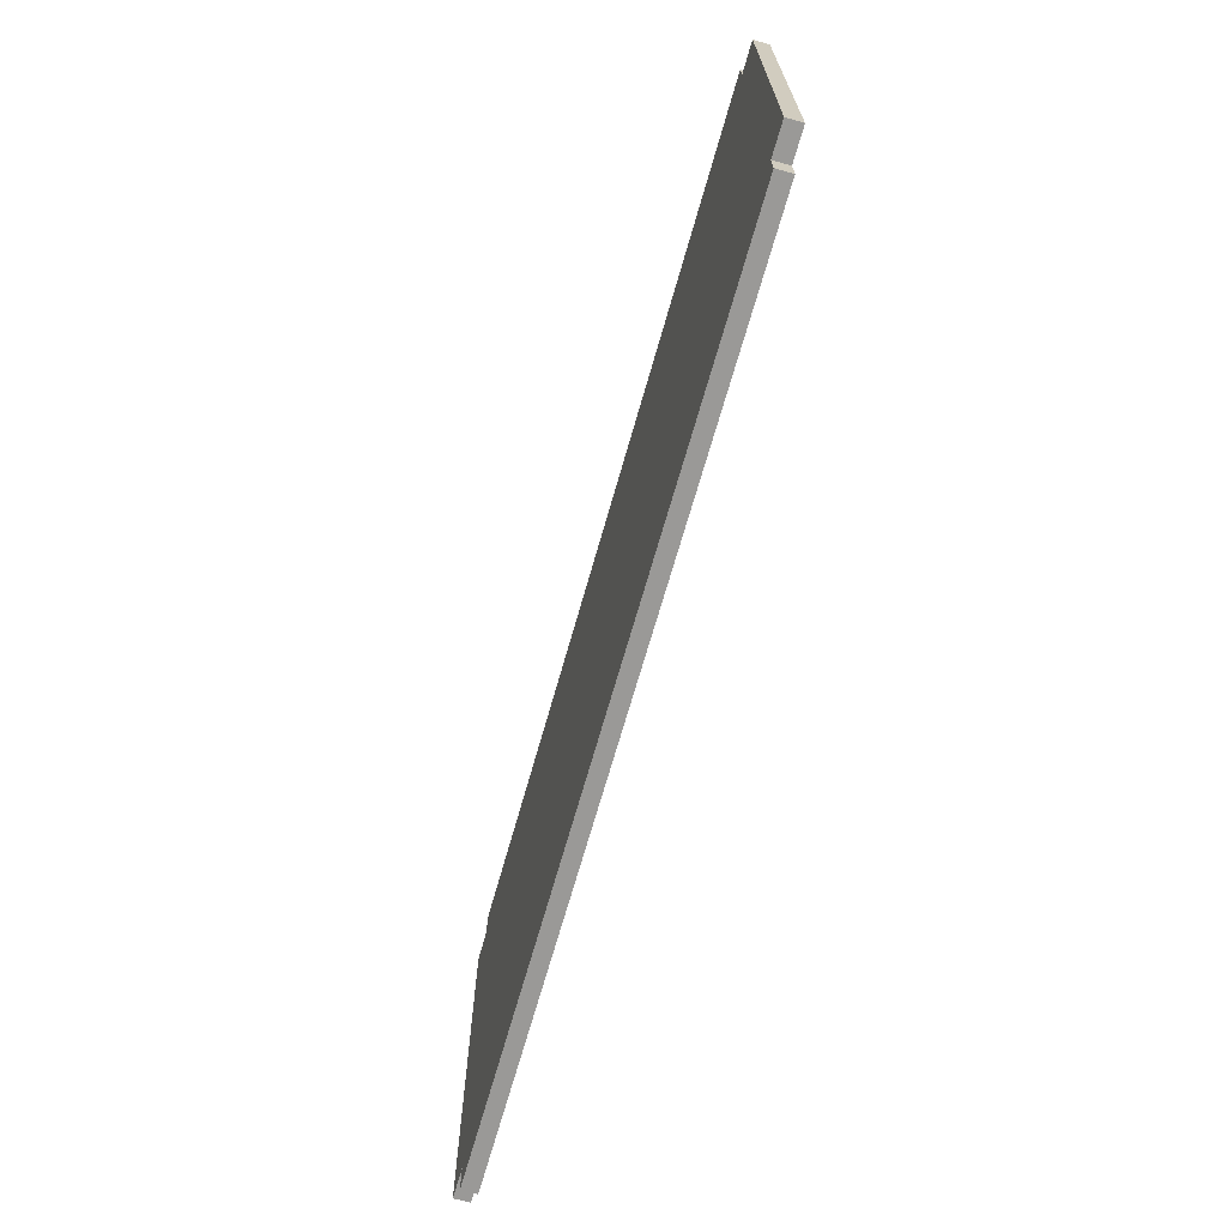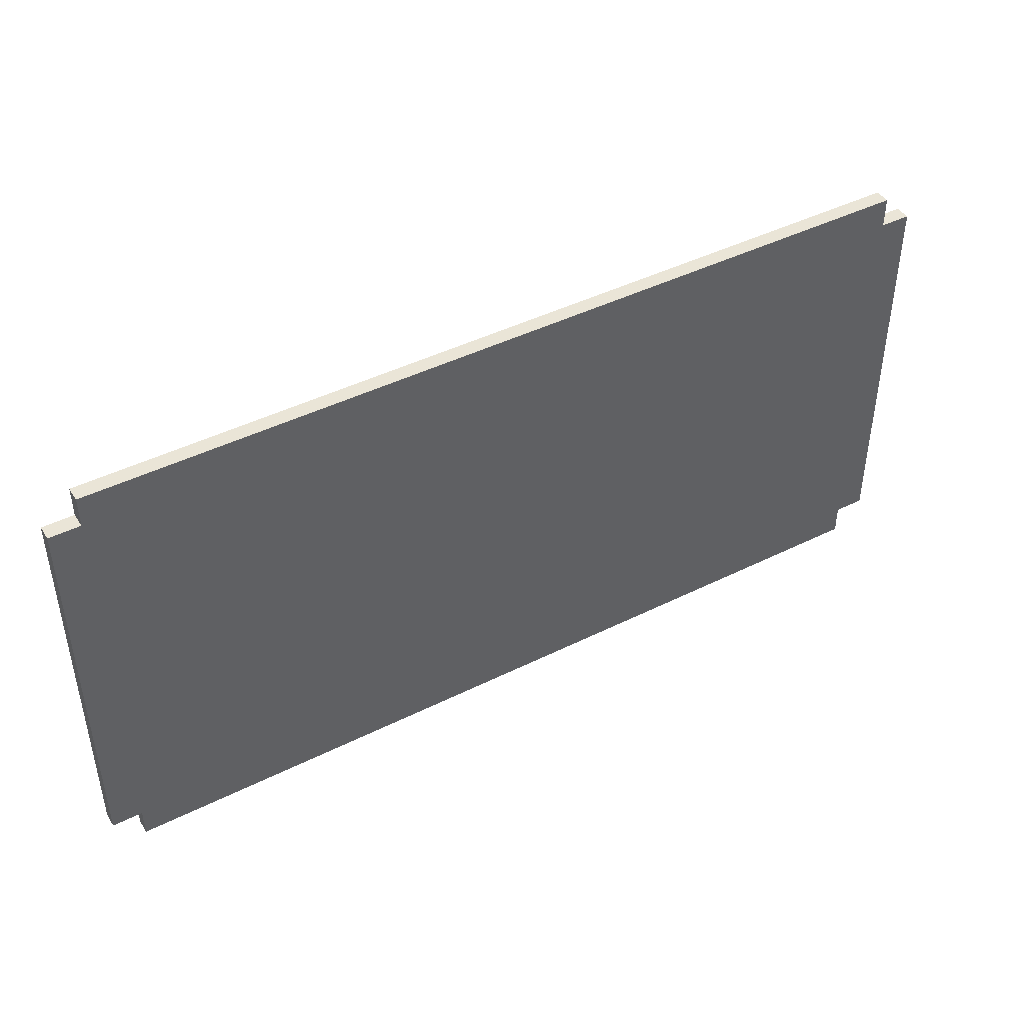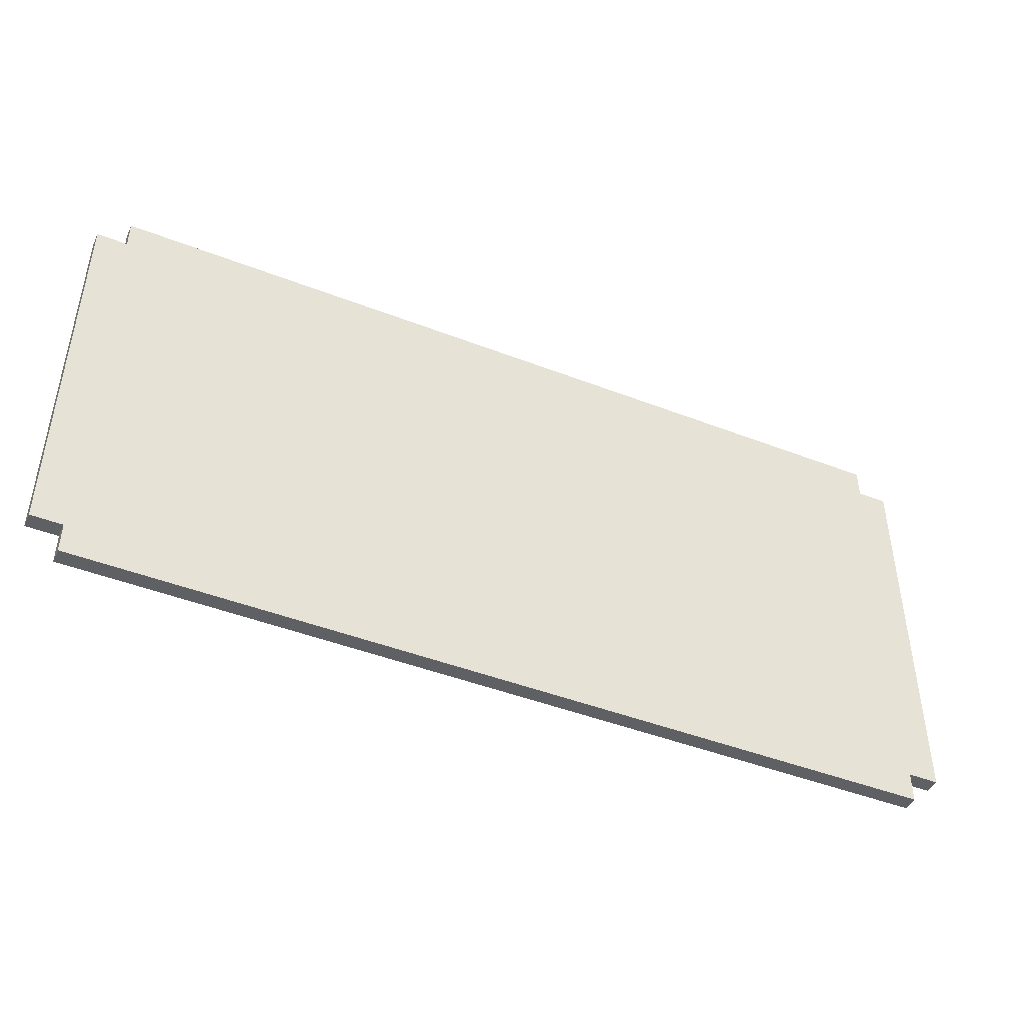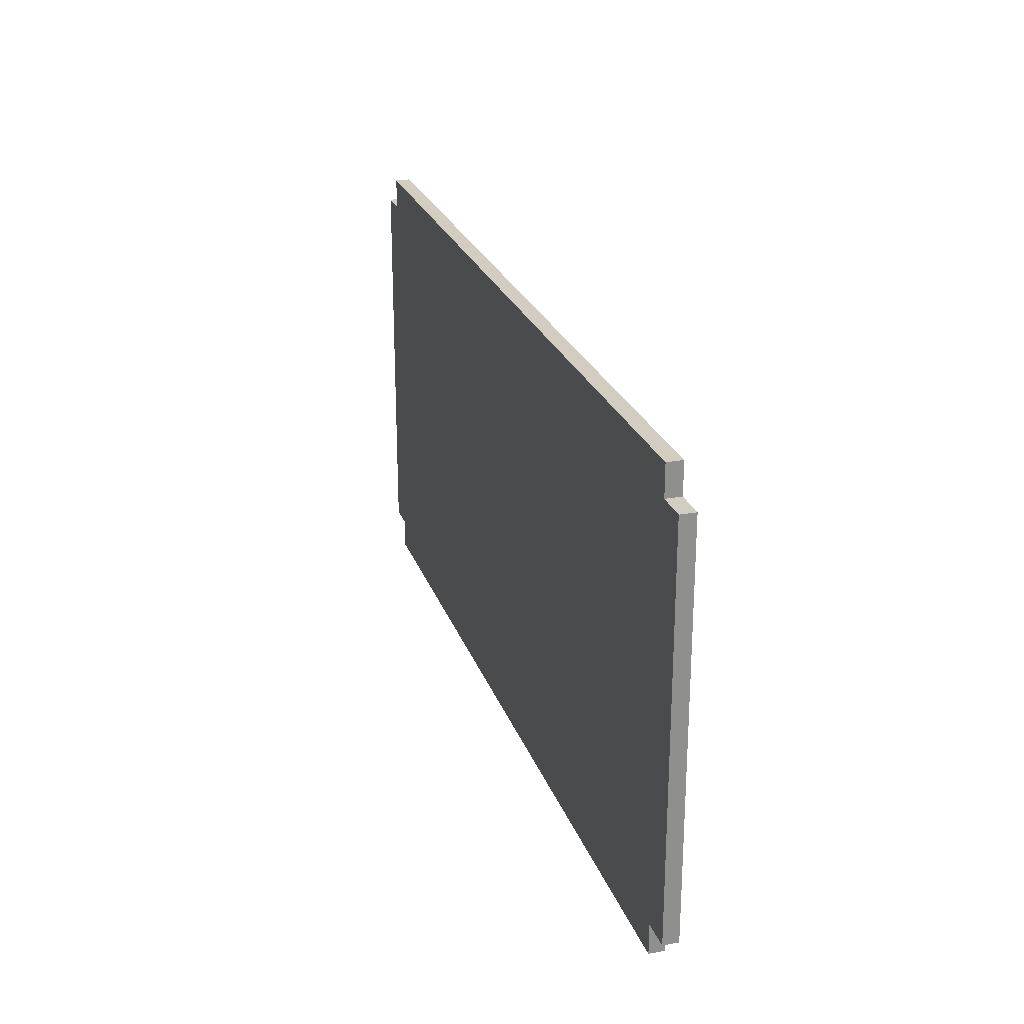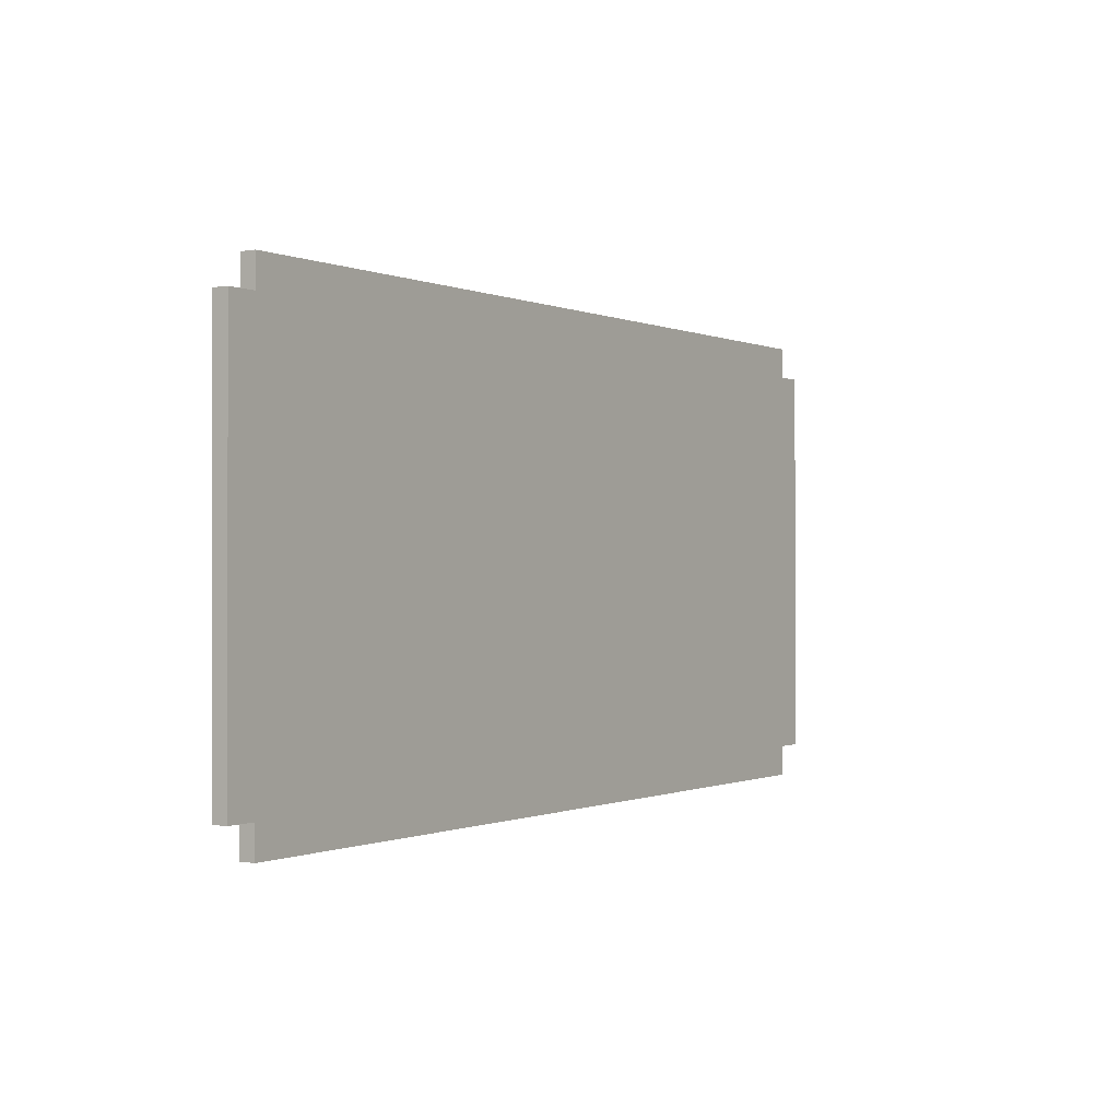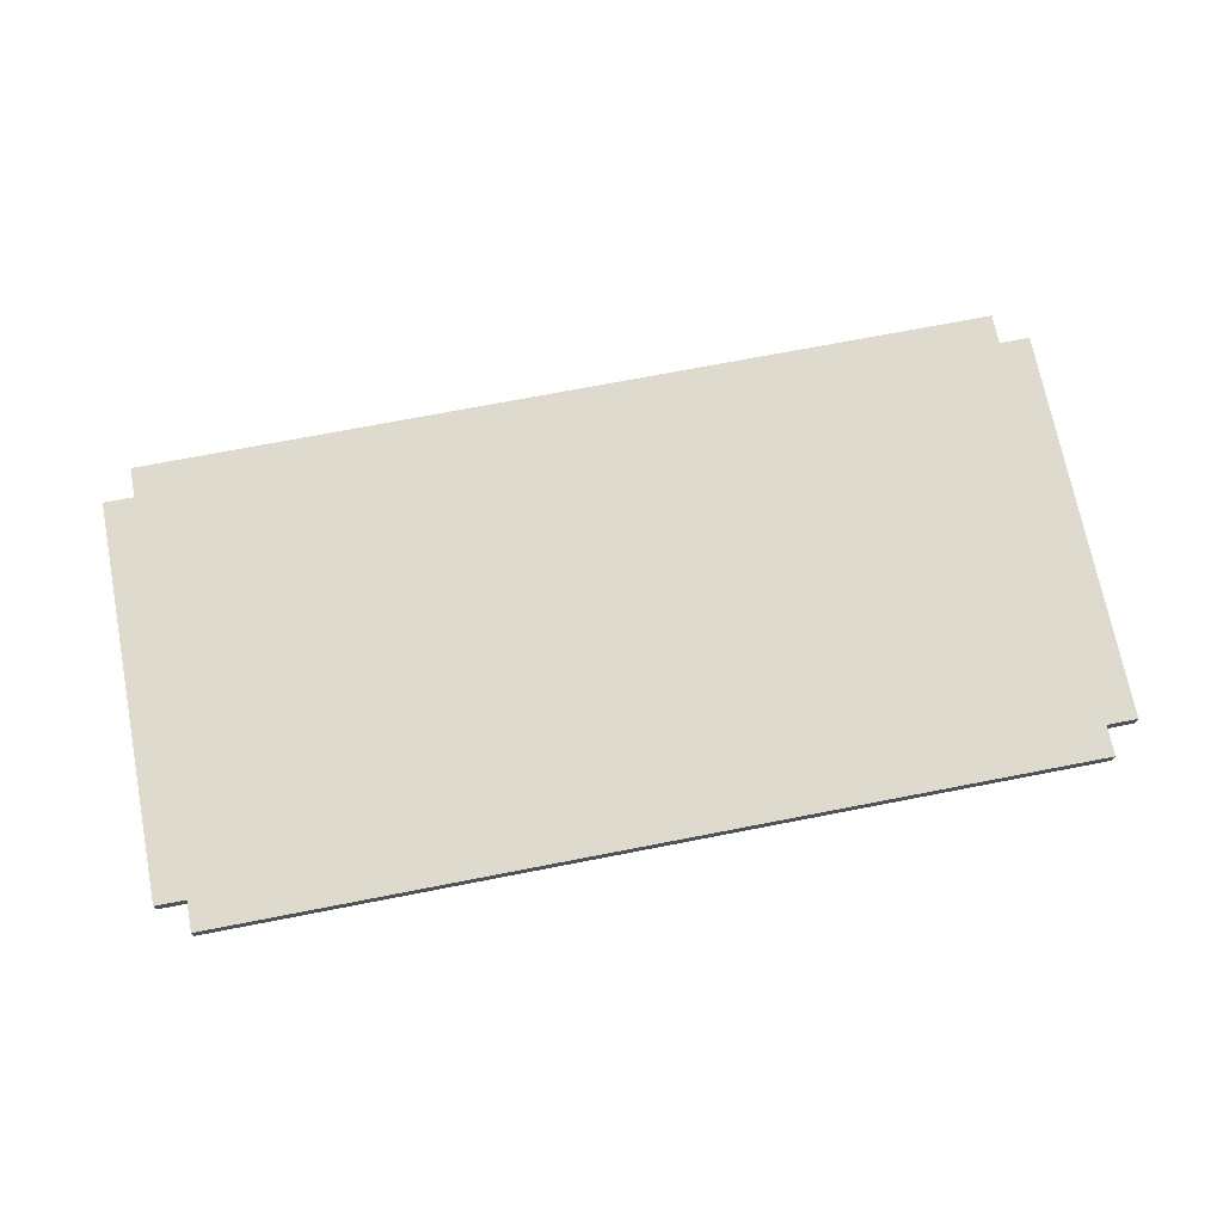
<metadata>
{"format":"obj","ext":"obj","renderer":"f3d","projection":"perspective","resolution":1024,"background":"white","views":[{"elev":-68.9,"azim":74.2,"up":"+Z"},{"elev":44.0,"azim":149.7,"up":"+Z"},{"elev":-45.1,"azim":-24.2,"up":"+Z"},{"elev":24.5,"azim":-106.9,"up":"+Z"},{"elev":-0.4,"azim":-56.9,"up":"+Z"},{"elev":71.2,"azim":-11.0,"up":"+Y"}]}
</metadata>
<code>
v 23.69 0 -3.666
v 23.69 0 0.3344
v 23.69 2 0.3344
v 23.69 2 -3.666
v 135.7 0 -3.666
v 23.69 0 -3.666
v 23.69 2 -3.666
v 135.7 2 -3.666
v 135.7 0 0.3344
v 135.7 0 -3.666
v 135.7 2 -3.666
v 135.7 2 0.3344
v 139.7 0 0.3344
v 135.7 0 0.3344
v 135.7 2 0.3344
v 139.7 2 0.3344
v 139.7 0 52.33
v 139.7 0 0.3344
v 139.7 2 0.3344
v 139.7 2 52.33
v 135.7 0 52.33
v 139.7 0 52.33
v 139.7 2 52.33
v 135.7 2 52.33
v 135.7 0 56.33
v 135.7 0 52.33
v 135.7 2 52.33
v 135.7 2 56.33
v 23.69 0 56.33
v 135.7 0 56.33
v 135.7 2 56.33
v 23.69 2 56.33
v 23.69 0 52.33
v 23.69 0 56.33
v 23.69 2 56.33
v 23.69 2 52.33
v 19.69 0 52.33
v 23.69 0 52.33
v 23.69 2 52.33
v 19.69 2 52.33
v 19.69 0 0.3344
v 19.69 0 52.33
v 19.69 2 52.33
v 19.69 2 0.3344
v 23.69 0 0.3344
v 19.69 0 0.3344
v 19.69 2 0.3344
v 23.69 2 0.3344
v 23.69 2 0.3344
v 19.69 2 0.3344
v 19.69 2 52.33
v 23.69 2 52.33
v 23.69 2 56.33
v 135.7 2 56.33
v 135.7 2 52.33
v 139.7 2 52.33
v 139.7 2 0.3344
v 135.7 2 0.3344
v 135.7 2 -3.666
v 23.69 2 -3.666
v 19.69 0 0.3344
v 23.69 0 0.3344
v 23.69 0 -3.666
v 135.7 0 -3.666
v 135.7 0 0.3344
v 139.7 0 0.3344
v 139.7 0 52.33
v 135.7 0 52.33
v 135.7 0 56.33
v 23.69 0 56.33
v 23.69 0 52.33
v 19.69 0 52.33
g 88336262-e2f9-11ea-8142-54bf646e7e1f
f 1 2 4
f 4 2 3
g 88338970-e2f9-11ea-b8f9-54bf646e7e1f
f 5 6 8
f 8 6 7
g 8833d79e-e2f9-11ea-8871-54bf646e7e1f
f 9 10 12
f 12 10 11
g 8833fec0-e2f9-11ea-9406-54bf646e7e1f
f 13 14 16
f 16 14 15
g 88344ce4-e2f9-11ea-ab12-54bf646e7e1f
f 17 18 20
f 20 18 19
g 883473d4-e2f9-11ea-b24c-54bf646e7e1f
f 21 22 24
f 24 22 23
g 8834c1f0-e2f9-11ea-9d4e-54bf646e7e1f
f 25 26 28
f 28 26 27
g 88351018-e2f9-11ea-b909-54bf646e7e1f
f 29 30 32
f 32 30 31
g 88355e28-e2f9-11ea-90f1-54bf646e7e1f
f 33 34 36
f 36 34 35
g 8835ac76-e2f9-11ea-891e-54bf646e7e1f
f 37 38 40
f 40 38 39
g 8835fa74-e2f9-11ea-9e9e-54bf646e7e1f
f 41 42 44
f 44 42 43
g 88366fc0-e2f9-11ea-b00c-54bf646e7e1f
f 45 46 48
f 48 46 47
g 8836bdbe-e2f9-11ea-9c66-54bf646e7e1f
f 50 51 49
f 49 51 52
f 49 52 58
f 58 52 55
f 58 55 57
f 57 55 56
f 52 53 55
f 55 53 54
f 58 59 49
f 49 59 60
g 883732ec-e2f9-11ea-9deb-54bf646e7e1f
f 61 62 72
f 72 62 71
f 71 62 65
f 71 65 68
f 68 65 66
f 68 66 67
f 63 64 62
f 62 64 65
f 69 70 68
f 68 70 71

</code>
